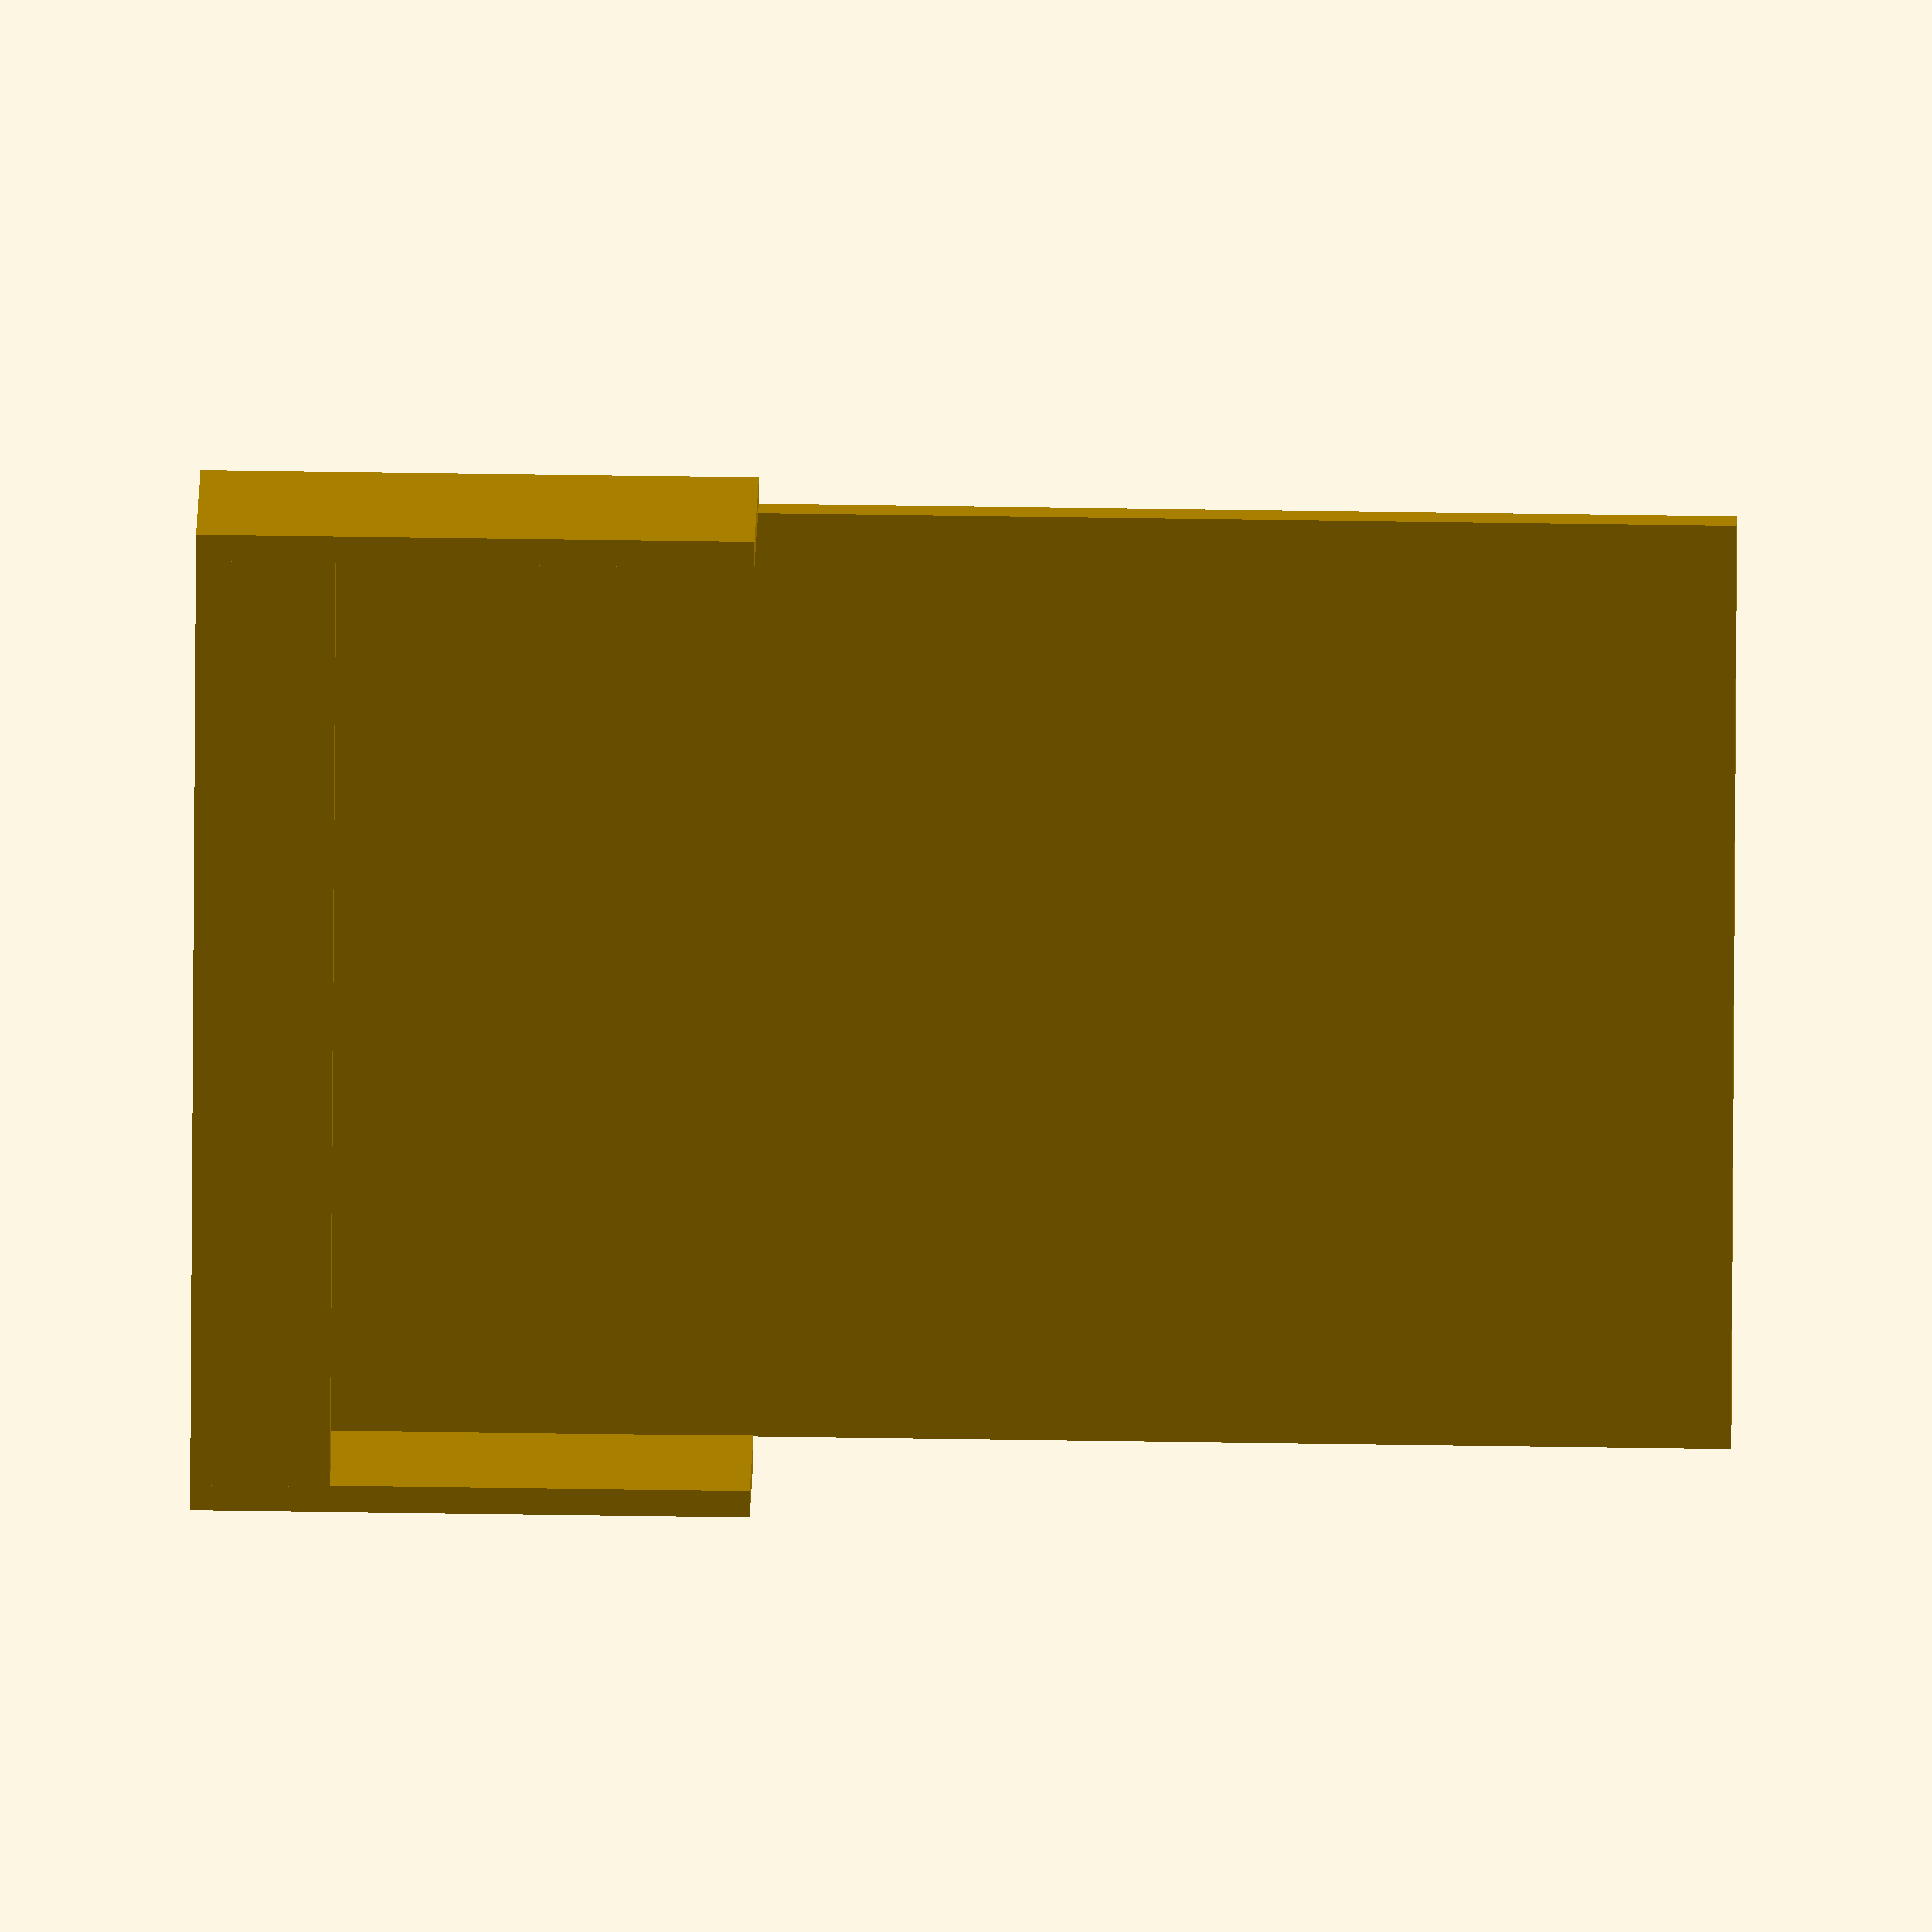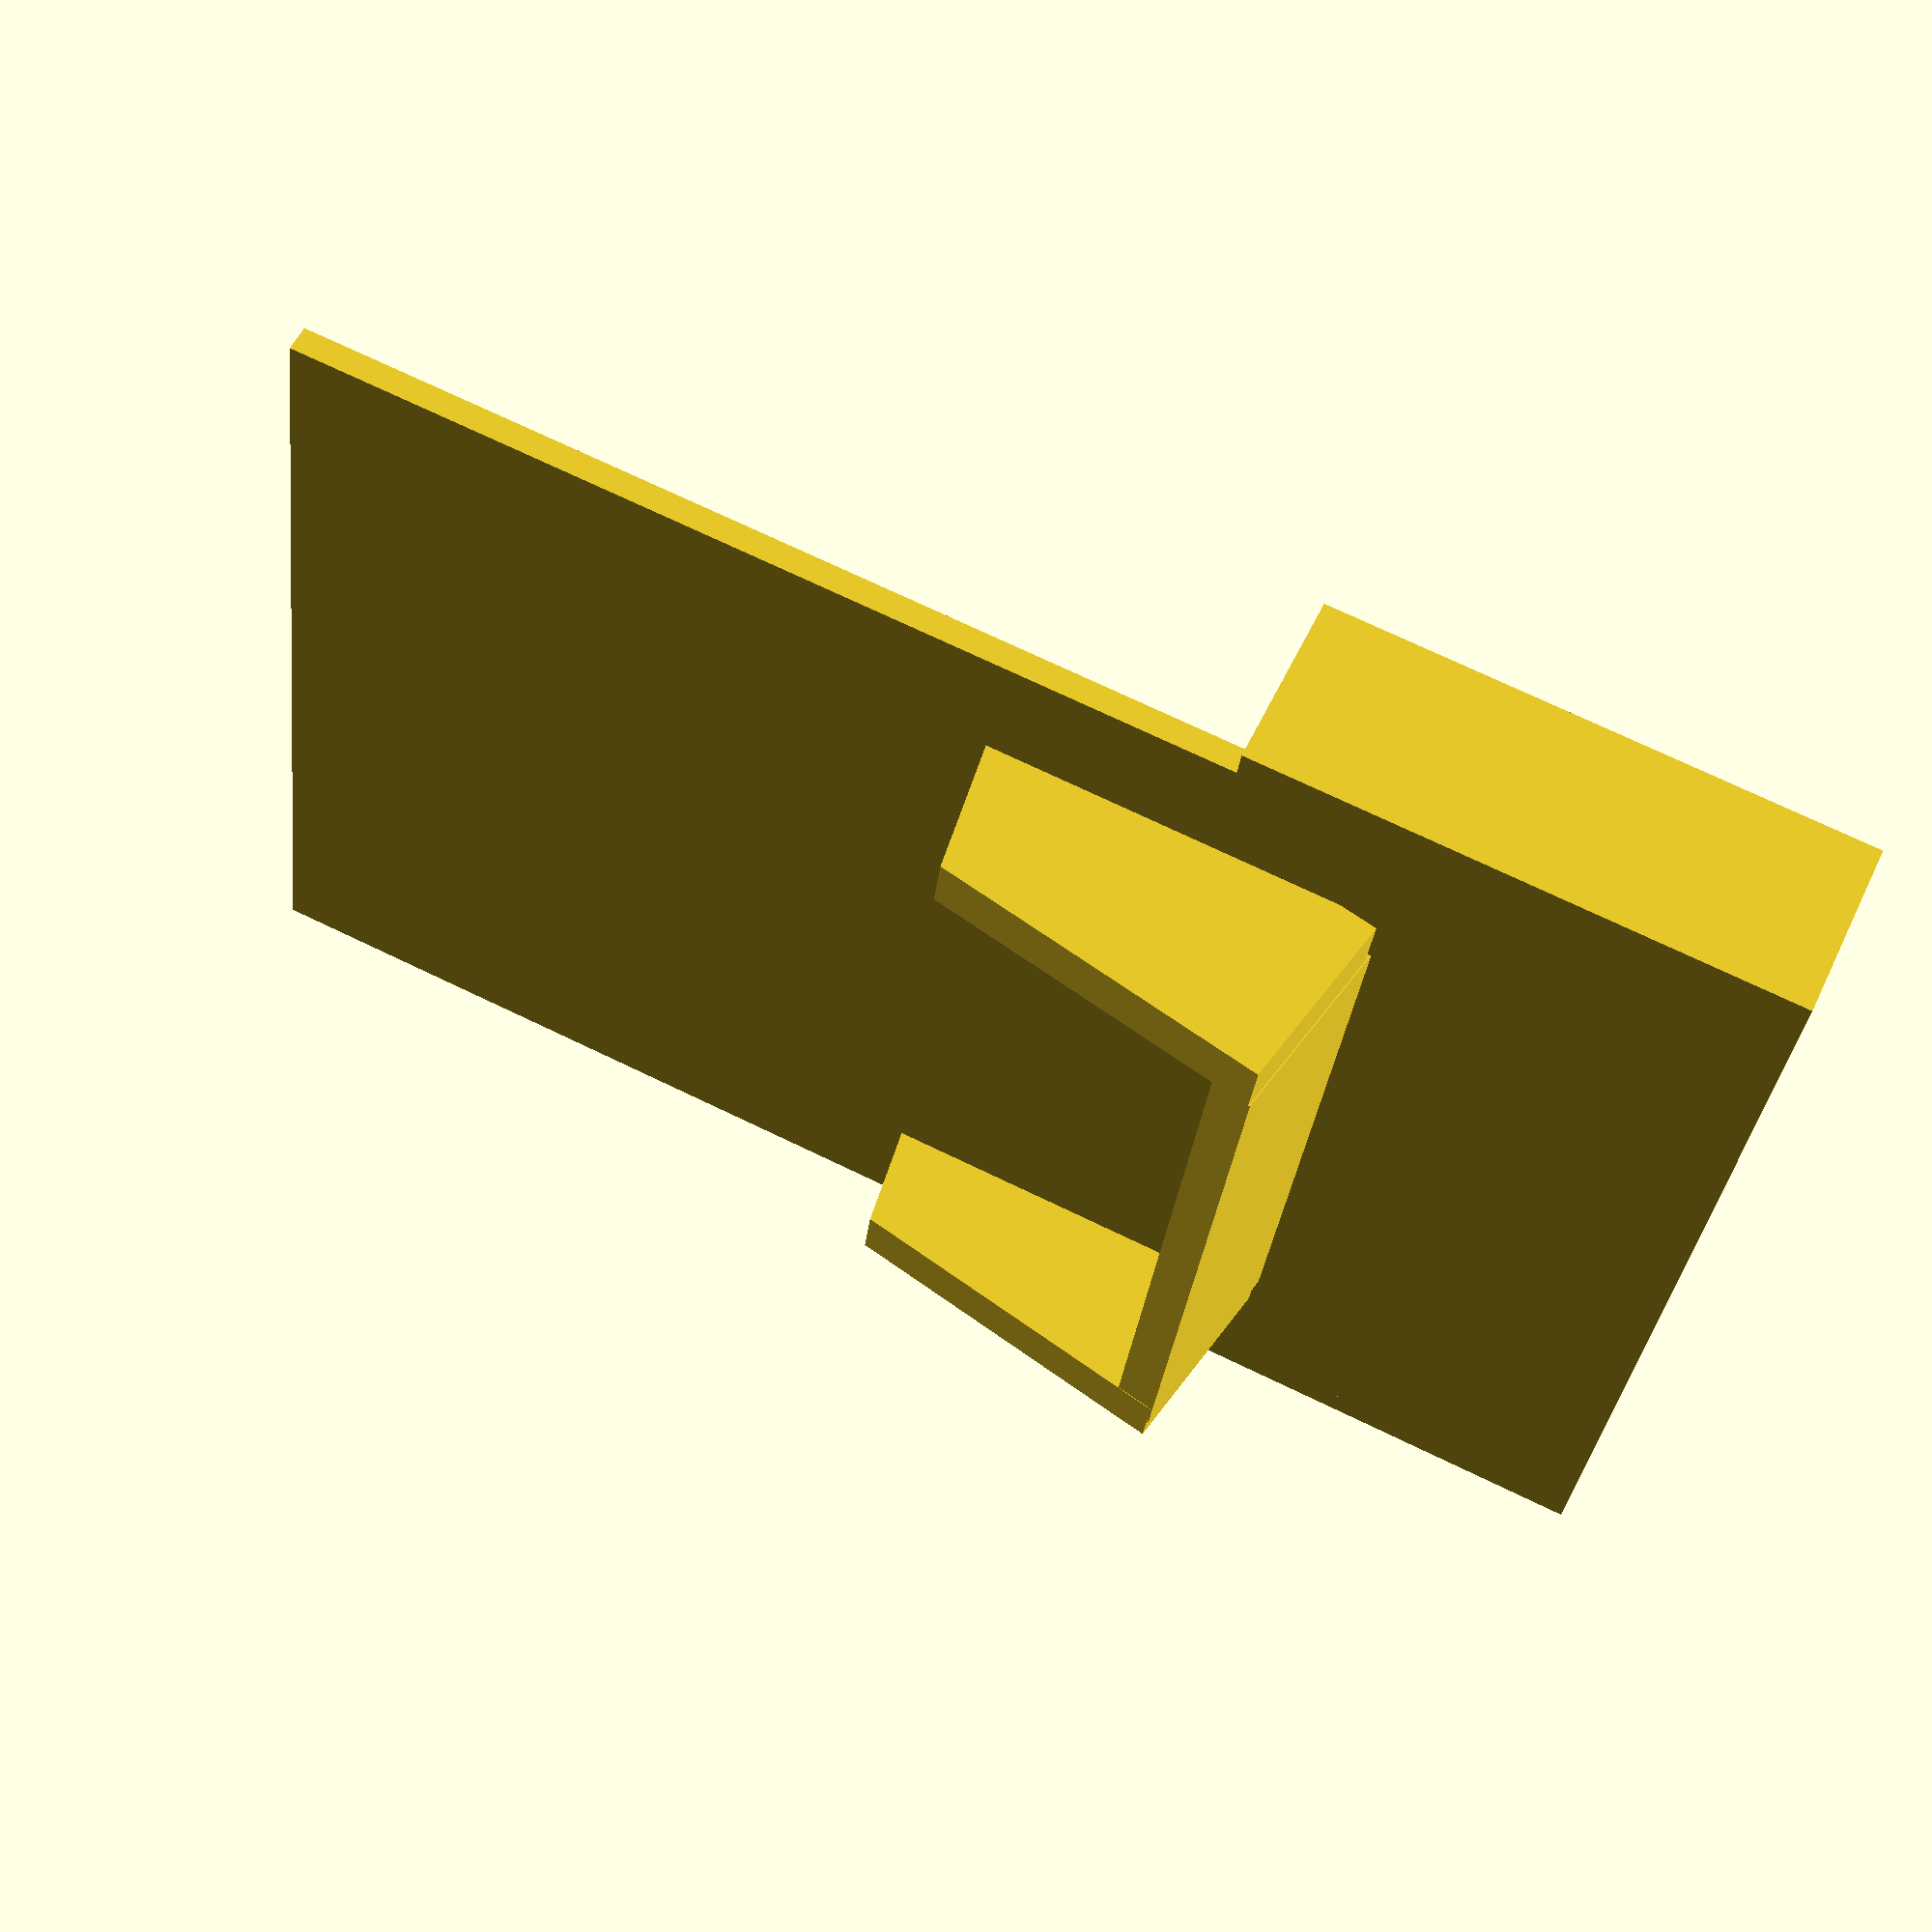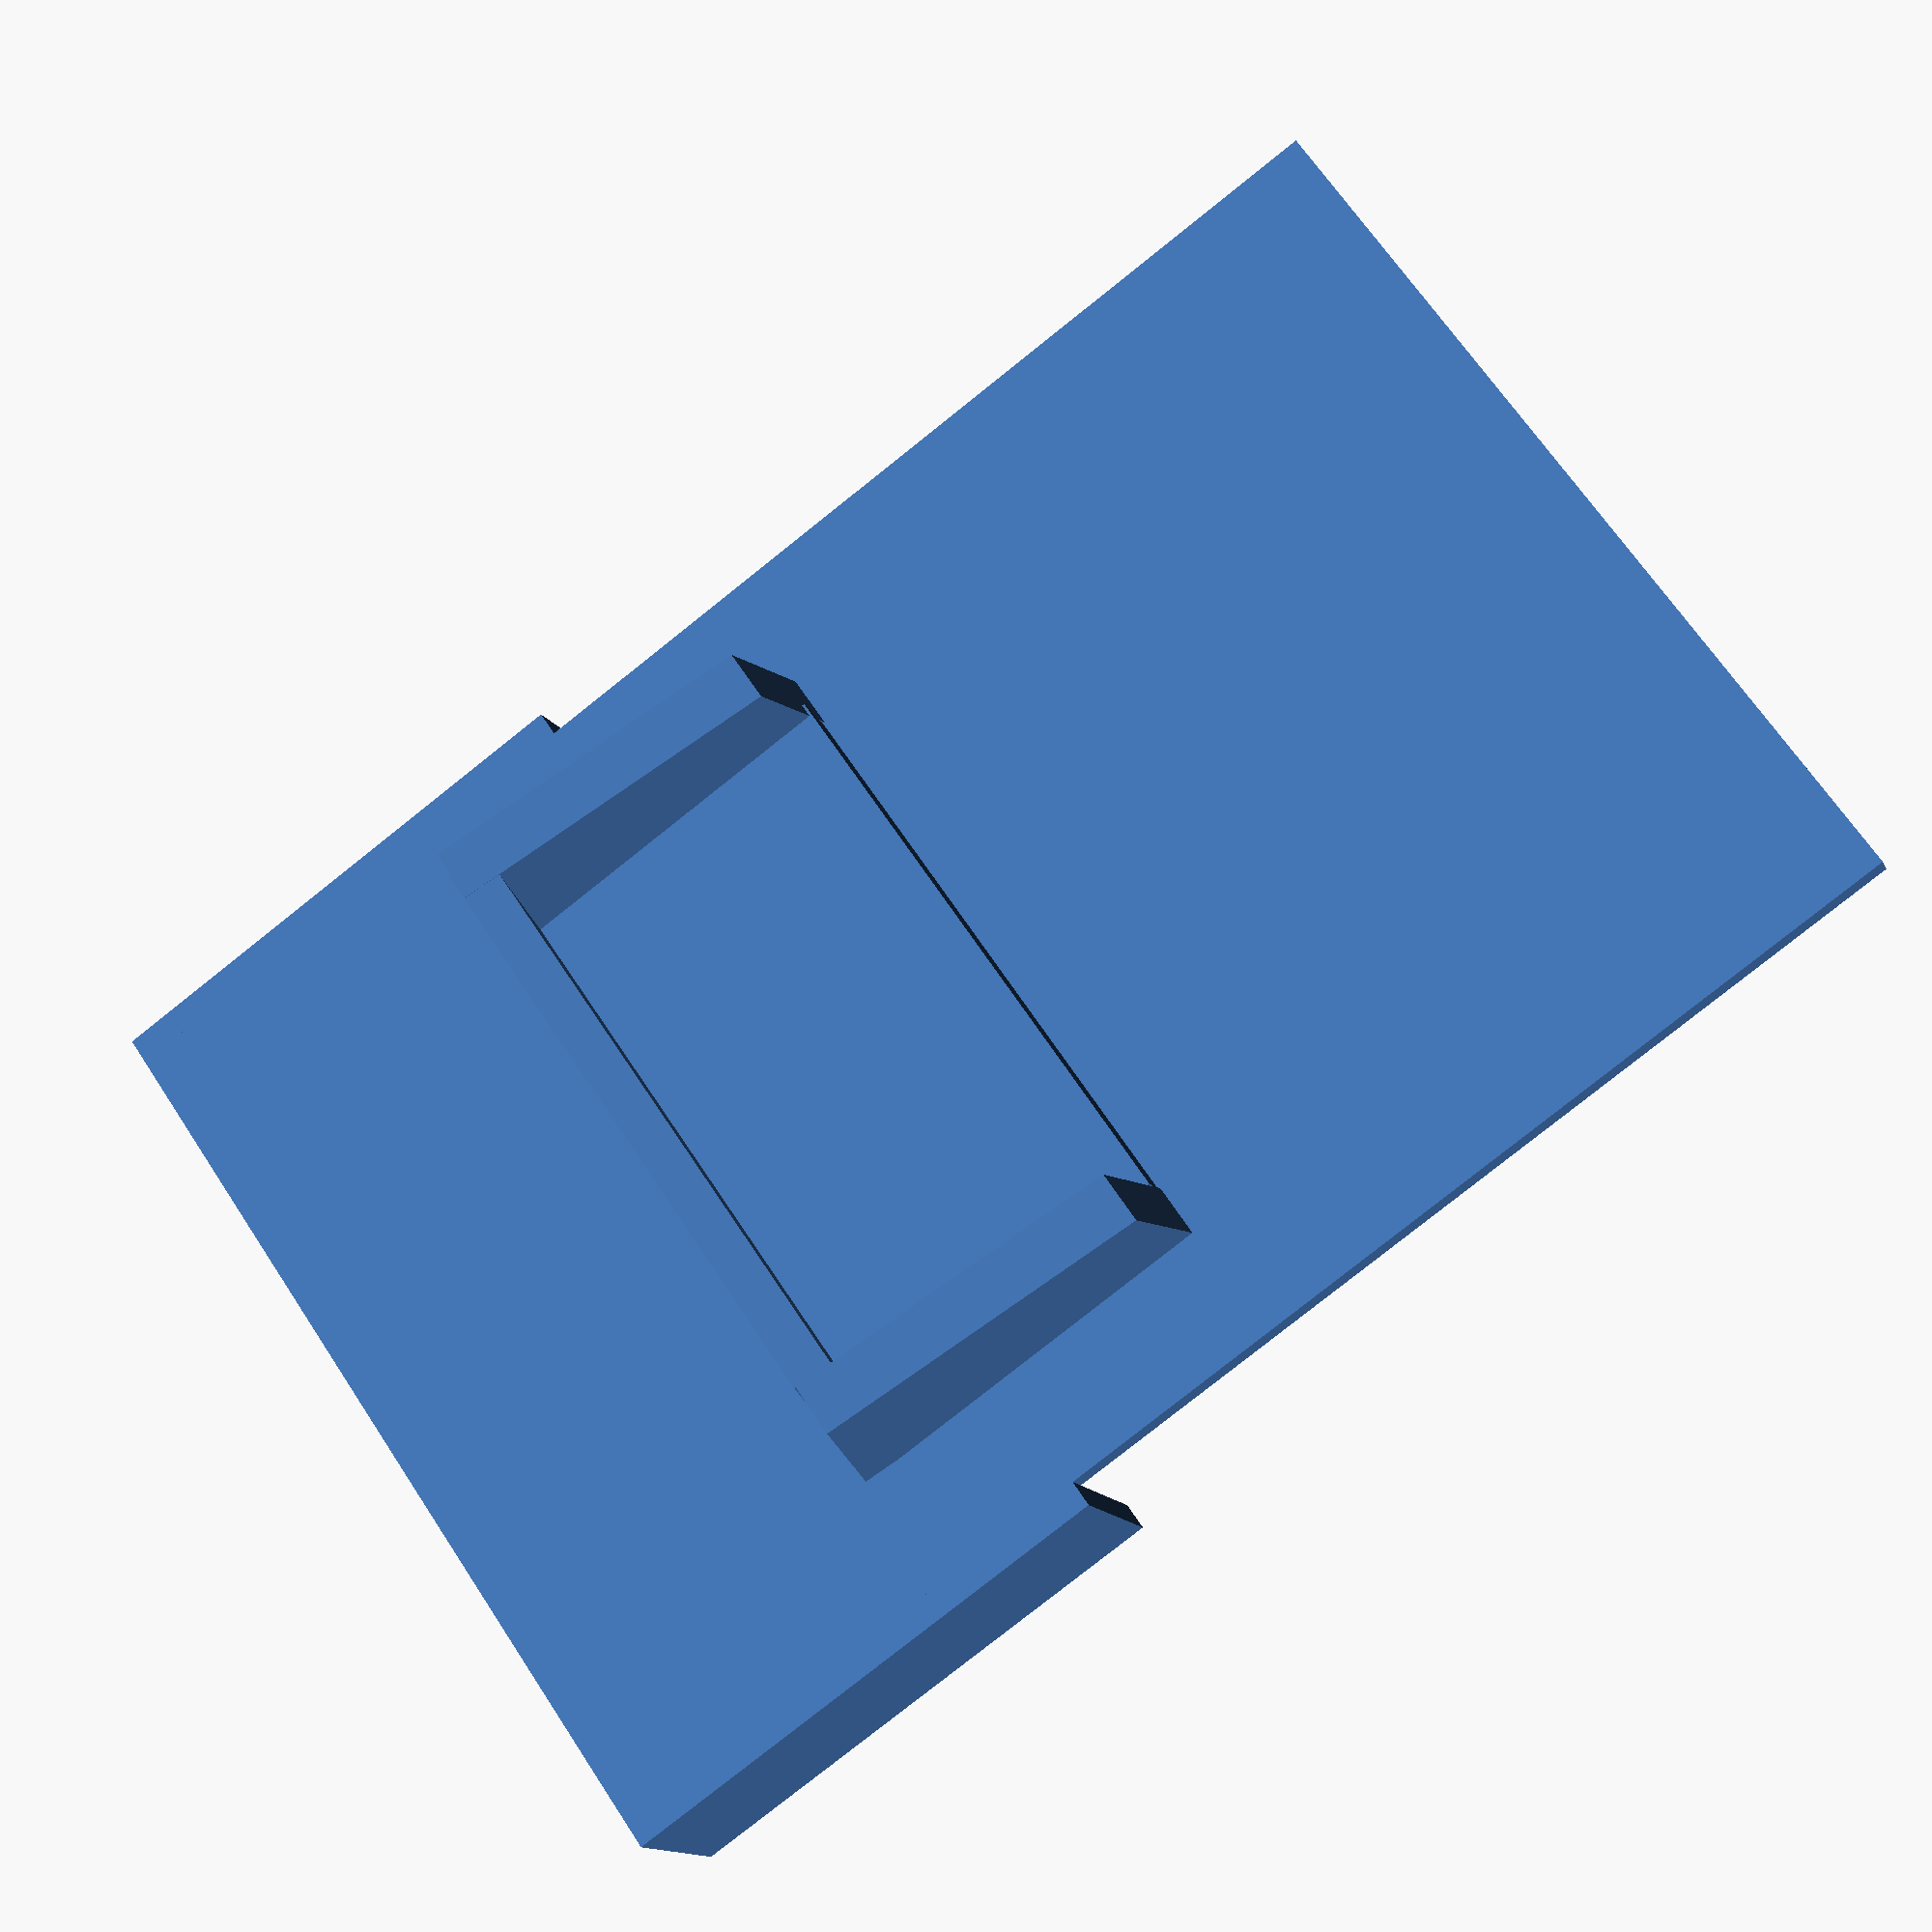
<openscad>
translate([-35,-20.5,1])
cube([70,2,110]);

translate([-37,-32.5,1])
cube([2,14,40]);

translate([34.9,-32.5,1])
cube([2,14,40]);

translate([-35,-32.5,1])
cube([70,12,2]);

translate([-35,-32.5,1])
cube([70,2,10]);

hull(){
    translate([-26,-18,29])
    rotate([10,0,0])
    cube([4,14.5,3]);

    translate([-26,-19,55])
    rotate([-8,0,0])
    cube([4,10.5,3]);
}

hull(){
    translate([22,-18,29])
    rotate([10,0,0])
    cube([4,14.5,3]);

    translate([22,-19,55])
    rotate([-8,0,0])
    cube([4,10.5,3]);
}

translate([-22,-20,30])
cube([45,4,27.8]);

translate([-22,-19,28.7])
rotate([10,0,0])
cube([46,15.5,3]);

</openscad>
<views>
elev=326.5 azim=104.3 roll=271.3 proj=o view=solid
elev=288.5 azim=74.9 roll=115.8 proj=p view=solid
elev=79.8 azim=209.0 roll=308.5 proj=p view=wireframe
</views>
